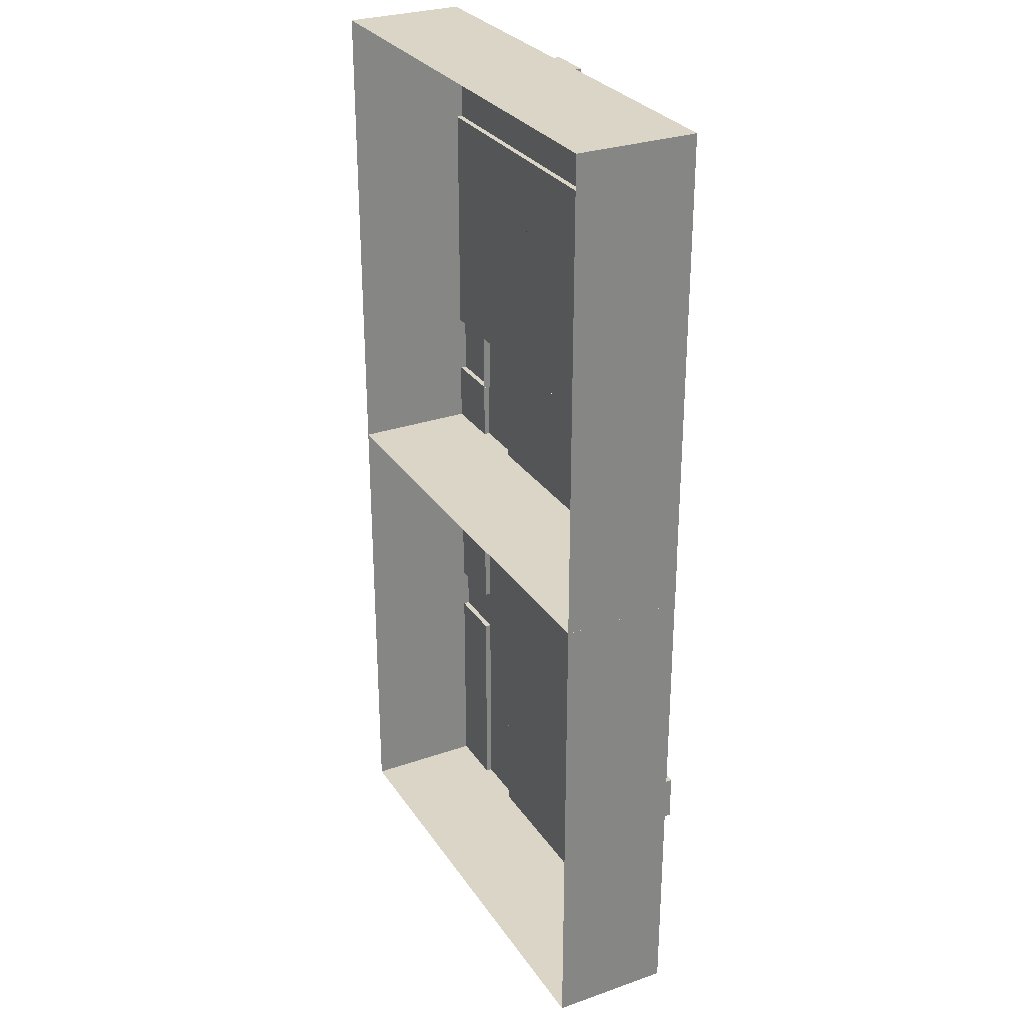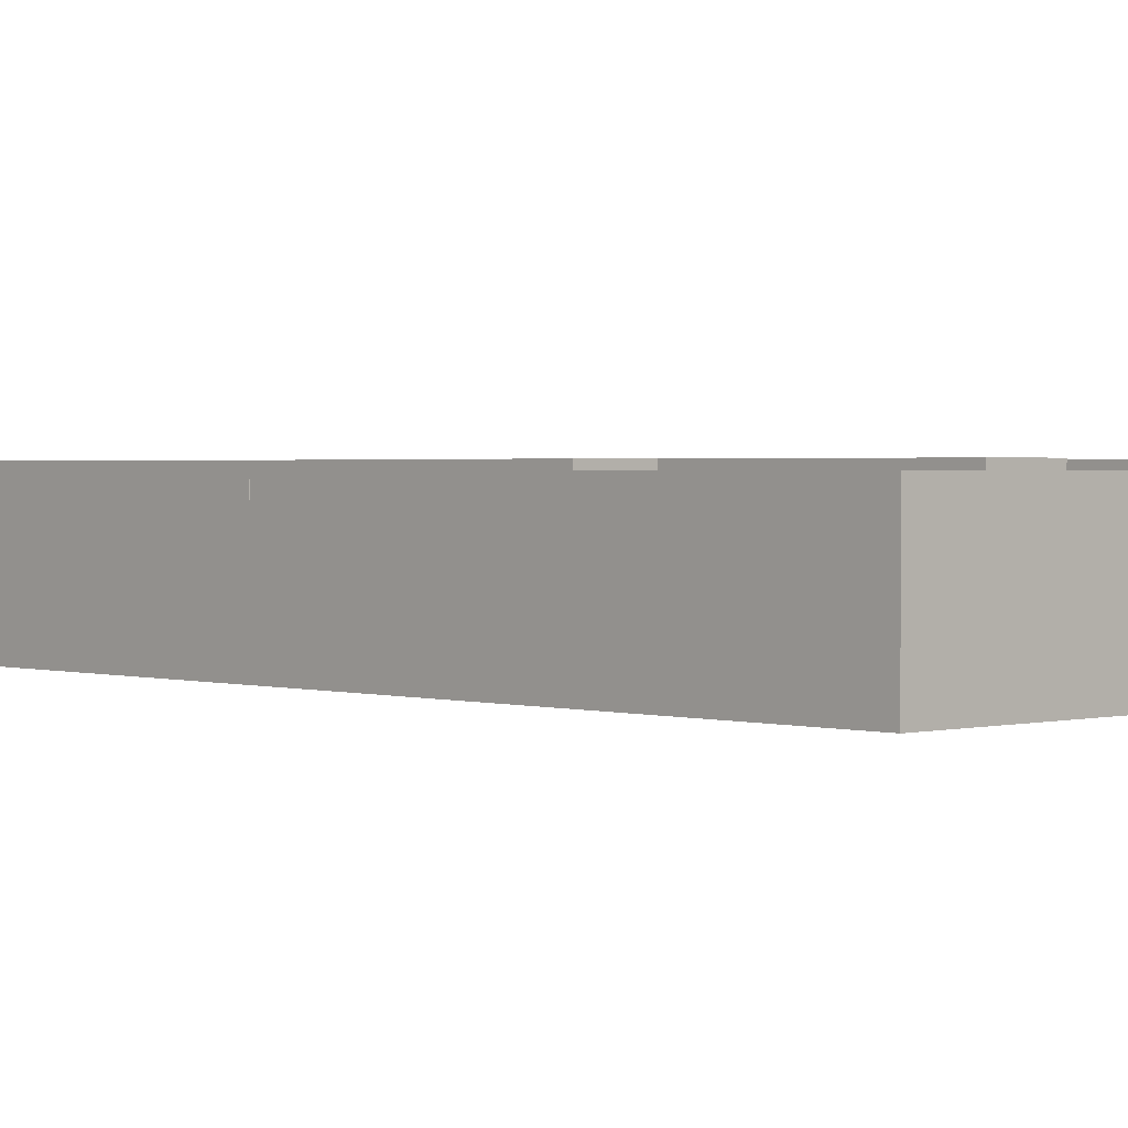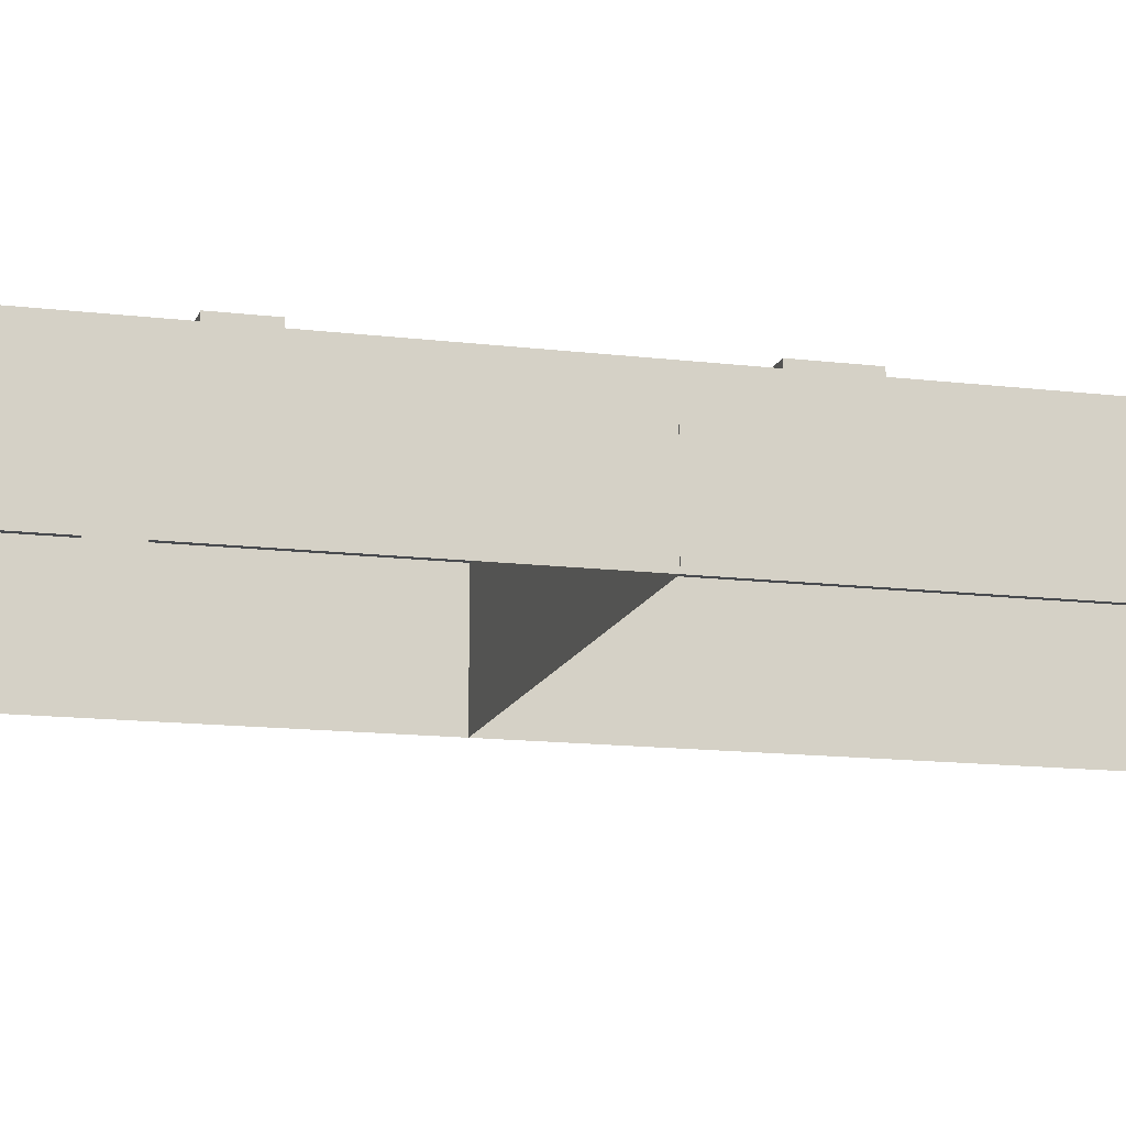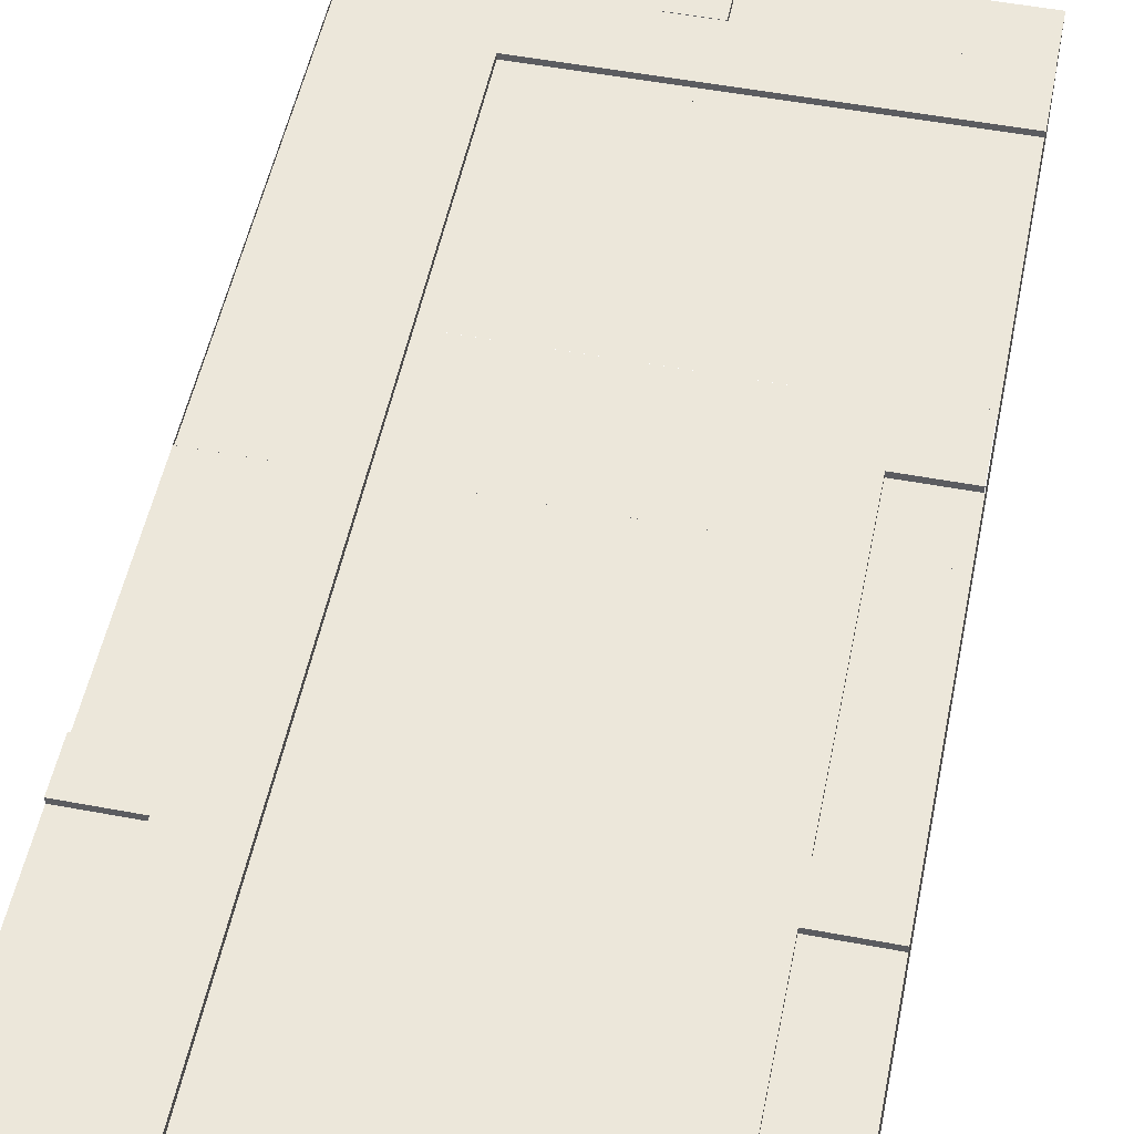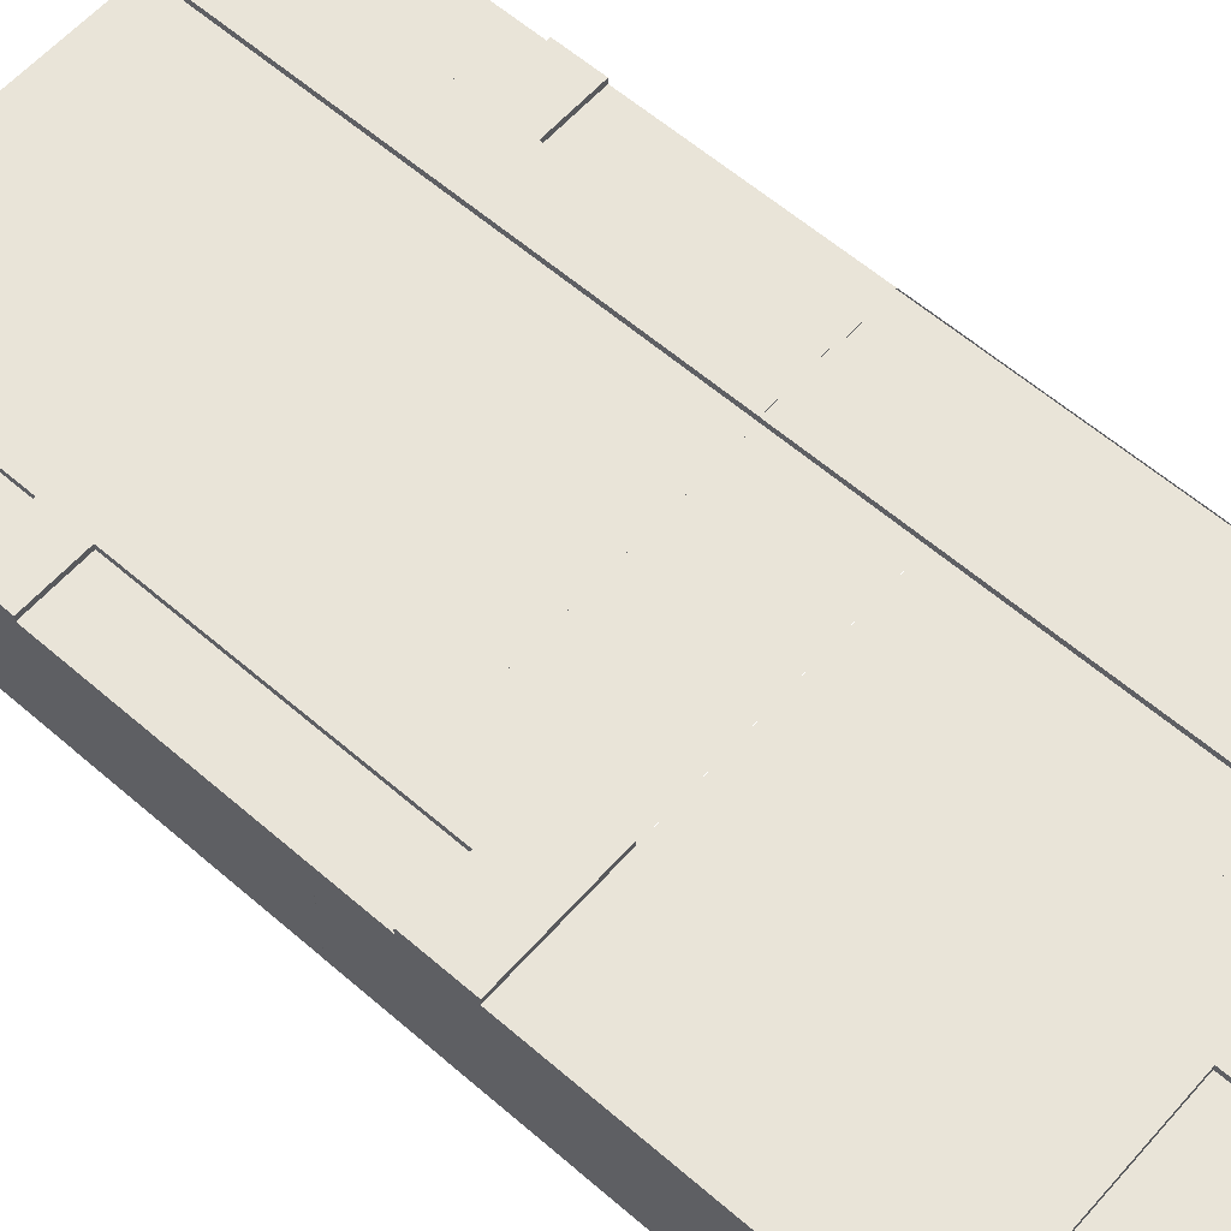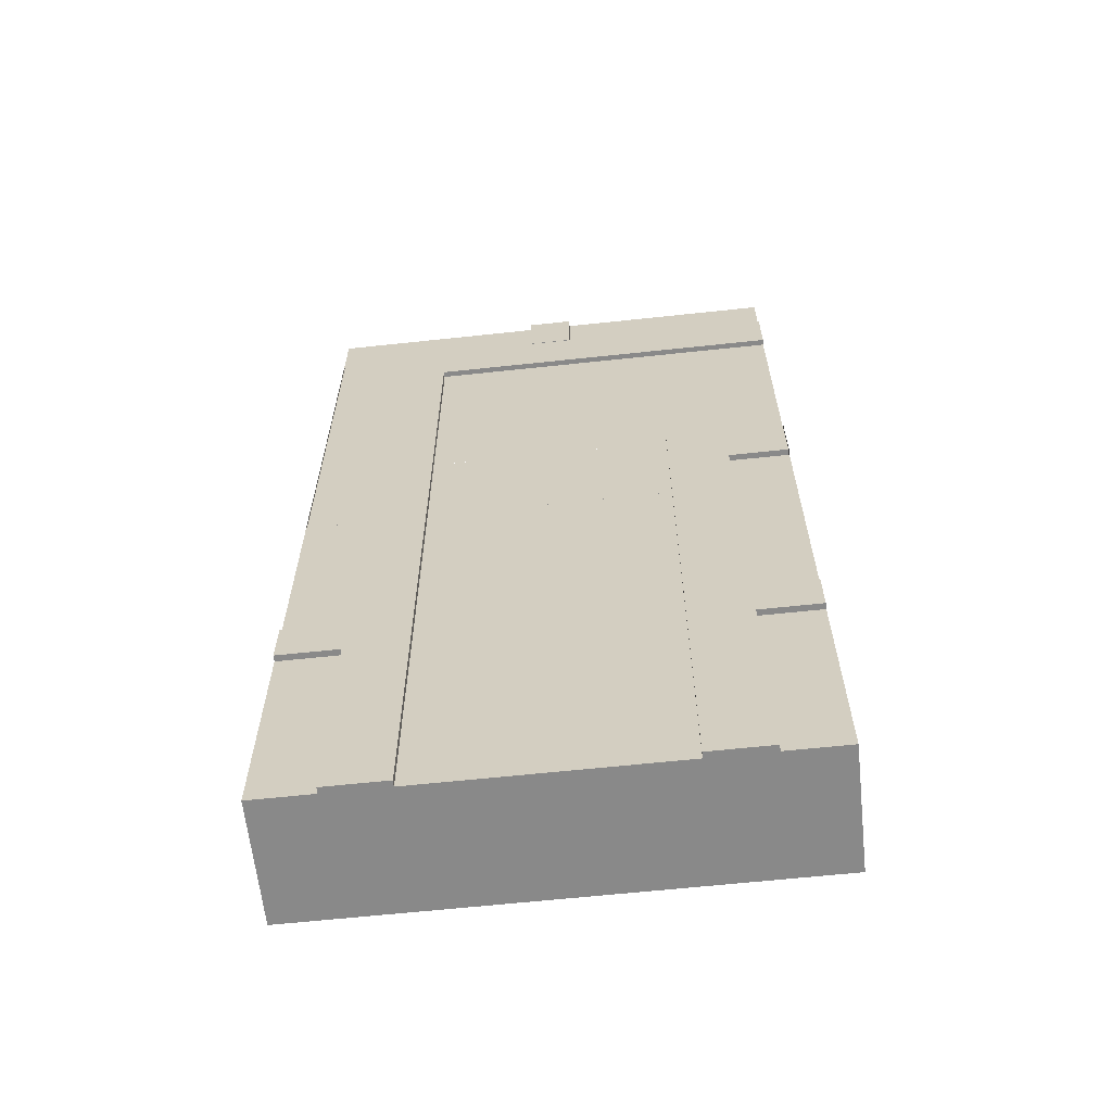
<metadata>
{"format":"obj","ext":"obj","renderer":"f3d","projection":"perspective","resolution":1024,"background":"white","views":[{"elev":29.0,"azim":62.7,"up":"+Z"},{"elev":1.6,"azim":136.8,"up":"+Y"},{"elev":-13.8,"azim":-105.2,"up":"+Y"},{"elev":52.2,"azim":-168.5,"up":"+Y"},{"elev":60.5,"azim":-48.6,"up":"+Y"},{"elev":-63.0,"azim":-173.8,"up":"+Z"}]}
</metadata>
<code>
o road-straight-house-2-low_Cube.003
v 4 -1 -4
v 4 0 -3
v 4 0 -2
v -0.375 1e-06 -4
v 0.375 1e-06 -4
v 4 1 -3
v -4 1.1 -2
v -4 1.1 -3
v -4 1 -3
v -4 1 -4
v -4 1e-06 -4
v -4 0 -3
v 4 1e-06 -4
v 4 1 -4
v 4 -0 2
v 4 -1 4
v -4 -1 -4
v -4 0 -2
v -0.375 1 -4
v 0.375 1 -4
v -4 1 -2
v -1e-06 1 -2
v 4 -0 3
v -4 -1 4
v -4 -0 3
v -4 -0 2
v 4 1 3
v -4 1 3
v -4 -1e-06 4
v -4 1 4
v 4 1 4
v 4 -1e-06 4
v -1e-06 1 2
v 0.375 -1e-06 4
v -0.375 -1e-06 4
v -4 1 2
v 0.375 1 3
v -0.375 1 4
v 0.375 1.1 4
v -0.375 1.1 4
v 0.375 1.1 3
v -0.375 1.1 3
v 0.375 1 4
v -0.375 1 3
v -1e-06 1 2
v -1e-06 1 -2
v -1e-06 1 2
v 2.038 1 -2
v 2.038 1 2
v -1e-06 1 0
v 2.038 1 0
v 1.019 1 2
v 1.019 1 -2
v 1.019 1 0
v -2 1 -2
v -2 1 -1e-06
v -1e-06 1 0
v -1e-06 1 -2
v 2.038 1 -2
v 1.019 1 -2
v -2 1 -2
v -2 1 -2
v -1e-06 1 -2
v 1.019 1 -2
v -1e-06 1 -2
v -1e-06 1 0
v 2.038 1 -2
v 2.038 1 0
v 1.019 1 0
v -1e-06 1 0
v -2 1 -2
v -1e-06 1 -2
v 1.019 1 -2
v -1e-06 1 -2
v -1e-06 1 0
v 2.038 1 -2
v 2.038 1 0
v 1.019 1 0
v -1e-06 1 0
v -2 1 -2
v -2 1 -1e-06
v -1e-06 1 0
v -2 1 -2
v -1e-06 1 -2
v 1.019 1 -2
v -1e-06 1 -2
v -1e-06 1 0
v 2.038 1 -2
v 2.038 1 0
v 1.019 1 0
v -1e-06 1 0
v 4 -0 -3
v 4 1 -3
v -4 1 3
v -4 1 2
v -2.991 1 -3
v -2.991 1 -4
v -0.3822 1e-06 -4
v -0.3822 1 -4
v 4 1.003 -3
v 4 1.003 -4
v 4 1.003 3
f 1 2 3
f 1 4 5
f 7 8 9
f 10 11 12
f 2 13 14
f 3 15 16
f 17 18 12
f 9 12 18
f 11 4 1
f 20 14 13
f 1 5 13
f 19 4 11
f 16 15 23
f 24 25 26
f 25 29 30
f 31 32 23
f 24 26 18
f 26 25 28
f 24 34 35
f 21 36 33 56
f 38 35 34
f 18 26 36
f 24 16 32
f 24 29 25
f 39 40 38
f 39 41 42
f 43 34 32
f 27 37 43
f 41 39 43
f 38 40 42
f 17 12 11
f 29 35 38
f 44 28 30
f 16 23 32
f 1 13 2
f 24 35 29
f 21 7 9
f 9 10 12
f 6 2 14
f 1 3 16
f 21 9 18
f 17 11 1
f 5 20 13
f 10 19 11
f 28 25 30
f 27 31 23
f 17 24 18
f 36 26 28
f 54 51 68 69
f 43 38 34
f 21 18 36
f 34 24 32
f 43 39 38
f 40 39 42
f 31 43 32
f 31 27 43
f 37 41 43
f 44 38 42
f 30 29 38
f 38 44 30
f 54 52 49 51
f 46 50 66 65
f 57 22 63 70
f 50 47 52 54
f 57 56 33
f 57 55 56
f 55 21 56
f 53 48 59 60
f 55 22 58 61
f 70 63 72 79
f 64 65 74 73
f 67 64 73 76
f 51 48 67 68
f 50 54 69 66
f 55 57 70 62
f 22 55 62 63
f 53 46 65 64
f 48 53 64 67
f 72 71 79
f 73 78 77 76
f 74 75 78 73
f 69 68 77 78
f 65 66 75 74
f 62 70 79 71
f 66 69 78 75
f 68 67 76 77
f 63 62 71 72
f 82 80 81
f 84 83 91
f 85 90 89 88
f 86 87 90 85
f 27 23 92 93
f 36 28 94 95
f 10 9 96 97
f 20 5 98 99
f 6 14 101 100
l 33 45
l 45 47
l 27 102
o road-straight-house-2-low_Cube.001_road-straight-house-2-low_Cube.004
v -4 -1 -12
v -3 0 -12
v -2 0 -12
v -4 1e-06 -7.626
v -4 1e-06 -8.376
v -2 1 -12
v -3 1 -12
v -3 1.1 -12
v -2 1.1 -4.001
v -3 1.1 -4.001
v -3 1 -4.001
v -4 1 -4.001
v -4 1e-06 -4.001
v -3 0 -4.001
v -4 1e-06 -12
v -4 1 -12
v 2 -0 -12
v 4 -1 -12
v -4 -1 -4.001
v -2 0 -4.001
v -3 1 -8.376
v -4 1 -7.626
v -4 1 -8.376
v -4 1.1 -7.626
v -4 1.1 -8.376
v -3 1.1 -7.626
v -3 1.1 -8.376
v -3 1 -7.626
v -2 1 -4.001
v -2 1 -8.001
v -2 1.1 -8.001
v 3 -0 -12
v 4 -1 -4.001
v 3 -0 -4.001
v 2 -0 -4.001
v 3 1.1 -12
v 3 1 -12
v 2 1 -12
v 3 1 -4.001
v 3 1.1 -4.001
v 2 1.1 -4.001
v 4 -1e-06 -4.001
v 4 1 -4.001
v 4 1 -12
v 4 -1e-06 -12
v 2 1 -8.001
v 4 -1e-06 -8.376
v 4 -1e-06 -7.626
v 2 1 -4.001
v 3 1 -8.376
v 4 1 -7.626
v 4 1.1 -8.376
v 4 1.1 -7.626
v 3 1.1 -8.376
v 3 1.1 -7.626
v 4 1 -8.376
v 3 1 -7.626
v 2 1.1 -8.001
v -2 1.1 -12
v 2 1.1 -12
v 4 -1 -4.001
v 3 1.1 -12
v 3 1 -12
v 2 1 -12
v 3 1 -4.001
v 3 1.1 -4.001
v 2 1.1 -4.001
v 4 -1e-06 -12
v 2 1 -8.001
v 4 -1e-06 -8.376
v 2 1 -4.001
v 3 1 -8.376
v 3 1.1 -8.376
v 3 1.1 -7.626
v 3 1 -7.626
v 2 1.1 -8.001
v 2 1.1 -12
v -3 1 -2.997
v -4 1 -2.997
f 103 104 105
f 103 106 107
f 108 109 110
f 111 112 113
f 114 115 116
f 104 117 118
f 105 119 120
f 121 122 116
f 105 104 109
f 113 116 122
f 115 106 103
f 110 109 123
f 124 125 107
f 125 124 126
f 127 126 128
f 125 118 117
f 125 123 109
f 125 127 129
f 124 130 128
f 128 130 113
f 131 132 133
f 103 107 117
f 133 128 112
f 124 106 115
f 114 113 130
f 120 119 134
f 135 136 137
f 138 139 140
f 141 142 143
f 136 144 145
f 146 147 134
f 135 137 122
f 139 134 119
f 137 136 141
f 108 132 148
f 135 149 150
f 131 151 148
f 152 139 138
f 153 150 149
f 122 137 151
f 135 120 147
f 140 119 105
f 135 144 136
f 154 155 153
f 154 156 157
f 158 149 147
f 139 152 158
f 156 154 158
f 153 155 157
f 121 116 115
f 141 159 157
f 160 148 151
f 142 157 160
f 144 150 153
f 159 141 145
f 133 129 128
f 132 108 161
f 133 161 110
f 160 157 156
f 162 140 148
f 160 156 138
f 120 134 147
f 103 117 104
f 135 150 144
f 161 108 110
f 131 111 113
f 113 114 116
f 109 104 118
f 103 105 120
f 108 105 109
f 131 113 122
f 121 115 103
f 129 110 123
f 106 124 107
f 127 125 126
f 129 127 128
f 107 125 117
f 118 125 109
f 123 125 129
f 126 124 128
f 112 128 113
f 111 131 133
f 111 133 112
f 114 124 115
f 124 114 130
f 162 138 140
f 151 141 143
f 141 136 145
f 139 146 134
f 121 135 122
f 140 139 119
f 151 137 141
f 140 108 148
f 132 131 148
f 156 152 138
f 158 153 149
f 131 122 151
f 149 135 147
f 108 140 105
f 158 154 153
f 155 154 157
f 146 158 147
f 146 139 158
f 152 156 158
f 159 153 157
f 142 141 157
f 143 160 151
f 143 142 160
f 145 144 153
f 153 159 145
f 133 132 161
f 129 133 110
f 160 162 148
f 162 160 138
f 164 165 166
f 167 168 169
f 174 165 164
f 167 177 176
f 178 171 173
f 168 176 178
f 178 176 175
f 179 166 171
f 178 175 164
f 179 164 166
f 173 167 169
f 175 174 164
f 172 163 170
f 168 167 176
f 169 178 173
f 169 168 178
f 178 179 171
f 179 178 164
f 114 113 180 181
o road-straight-house-2-low_Cube.002_road-straight-house-2-low_Cube.005
v -2 1 -4.001
v -2 1 -2.001
v -1e-06 1 -2.001
v -2 1 -4.001
v -1e-06 1 -4.001
v 1.019 1 -4.001
v -1e-06 1 -4.001
v -1e-06 1 -2.001
v 2.038 1 -4.001
v 2.038 1 -2.001
v 1.019 1 -2.001
v -1e-06 1 -2.001
f 184 182 183
f 186 185 193
f 187 192 191 190
f 188 189 192 187
o road-straight-house-2-low_Cube.004_road-straight-house-2-low_Cube.006
v 3 1.095 -4.005
v 3 0.9952 -4.005
v 2 0.9952 -4.005
v 3 0.9952 2.088
v 3 1.095 2.088
v 2 1.095 2.088
v 2 0.9952 -0.9584
v 2 0.9952 2.088
v 3 0.9952 -1.244
v 3 1.095 -1.244
v 3 1.095 -0.6729
v 3 0.9952 -0.6729
v 2 1.095 -0.9584
v 2 1.095 -4.005
v 3 1.095 -1.243
v 3 0.9952 -1.243
f 194 195 196
f 197 198 199
f 202 195 194
f 197 205 204
f 206 200 201
f 198 204 206
f 206 204 203
f 207 196 200
f 206 203 194
f 207 194 196
f 201 197 199
f 203 202 194
f 198 197 204
f 199 206 201
f 199 198 206
f 206 207 200
f 207 206 194
f 204 205 209 208
o road-straight-house-2-low_Cube.005_road-straight-house-2-low_Cube.007
v -2 1.1 -4.026
v -2 1 -4.026
v -3 1 -4.026
v -2 1 -2
v -2 1.1 -2
v -3 1.1 -2
v -3 1 -3.013
v -3 1 -2
v -2 1 -3.108
v -2 1.1 -3.108
v -2 1.1 -2.918
v -2 1 -2.918
v -3 1.1 -3.013
v -3 1.1 -4.026
v -2 1.1 -3.107
v -2 1 -3.107
f 210 211 212
f 213 214 215
f 218 211 210
f 213 221 220
f 222 216 217
f 214 220 222
f 222 220 219
f 223 212 216
f 222 219 210
f 223 210 212
f 217 213 215
f 219 218 210
f 214 213 220
f 215 222 217
f 215 214 222
f 222 223 216
f 223 222 210
f 220 221 225 224
o road-straight-house-2-low_Cube.006_road-straight-house-2-low_Cube.008
v -2.937 1.1 -2
v -2.937 1 -2
v -2.937 1 -3
v -3.991 1 -2
v -3.991 1.1 -2
v -3.991 1.1 -3
v -3.464 1 -3
v -3.991 1 -3
v -3.414 1 -2
v -3.414 1.1 -2
v -3.513 1.1 -2
v -3.513 1 -2
v -3.464 1.1 -3
v -2.937 1.1 -3
v -3.415 1.1 -2
v -3.415 1 -2
f 226 227 228
f 229 230 231
f 234 227 226
f 229 237 236
f 238 232 233
f 230 236 238
f 238 236 235
f 239 228 232
f 238 235 226
f 239 226 228
f 233 229 231
f 235 234 226
f 230 229 236
f 231 238 233
f 231 230 238
f 238 239 232
f 239 238 226
f 236 237 241 240
o road-straight-house-2-low_Cube.007_road-straight-house-2-low_Cube.009
v 3.988 0.9961 3.011
v 2.988 0.9961 3.011
v 3.988 0.9961 -4.007
v 2.988 0.9961 -4.007
f 242 244 245
f 243 242 245
o road-straight-house-2-low_Cube.008_road-straight-house-2-low_Cube.001
v -4.007 1.094 2
v -4.007 0.9938 2
v -4.007 0.9938 3
v 2.983 0.9938 2
v 2.983 1.094 2
v 2.983 1.094 3
v -0.5125 0.9938 3
v 2.983 0.9938 3
v -0.8401 0.9938 2
v -0.8401 1.094 2
v -0.1848 1.094 2
v -0.1848 0.9938 2
v -0.5125 1.094 3
v -4.007 1.094 3
v -0.8386 1.094 2
v -0.8386 0.9938 2
f 246 247 248
f 249 250 251
f 254 247 246
f 249 257 256
f 258 252 253
f 250 256 258
f 258 256 255
f 259 248 252
f 258 255 246
f 259 246 248
f 253 249 251
f 255 254 246
f 250 249 256
f 251 258 253
f 251 250 258
f 258 259 252
f 259 258 246
f 256 257 261 260

</code>
